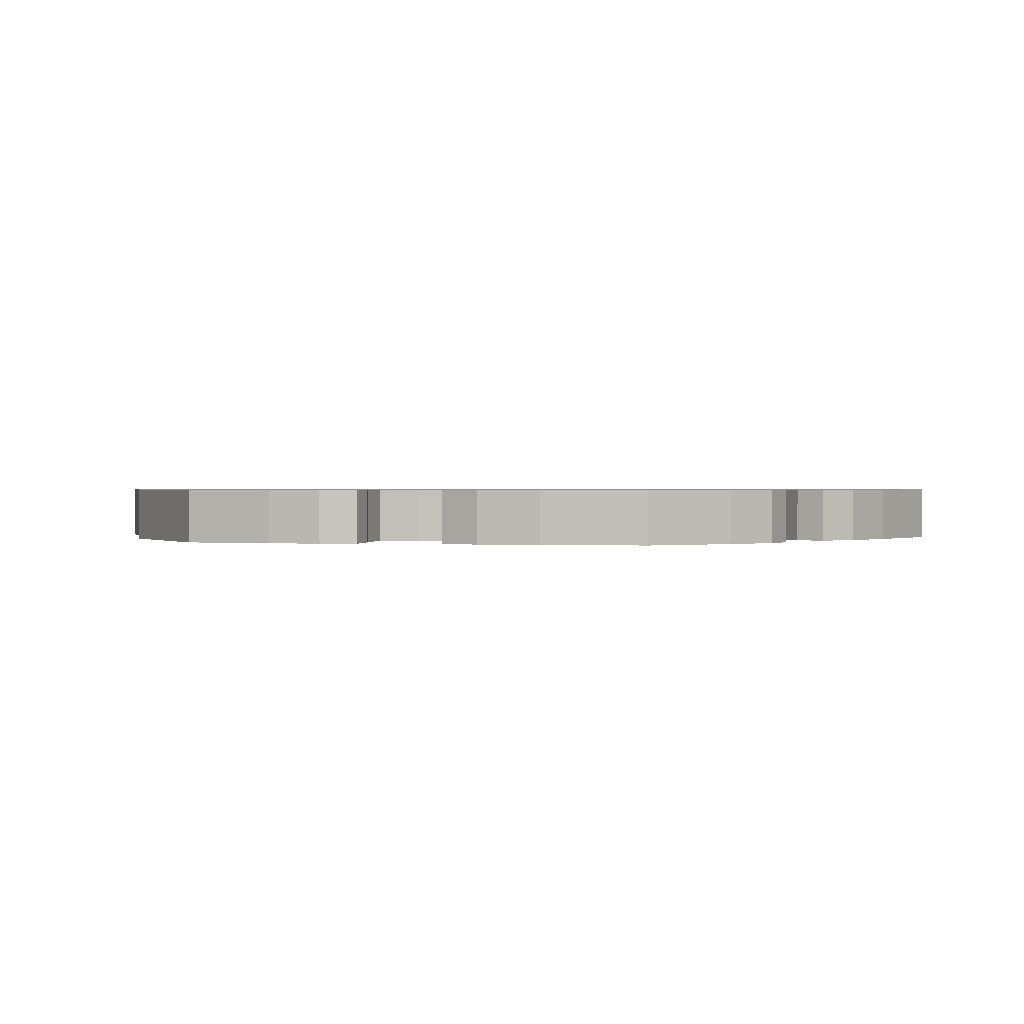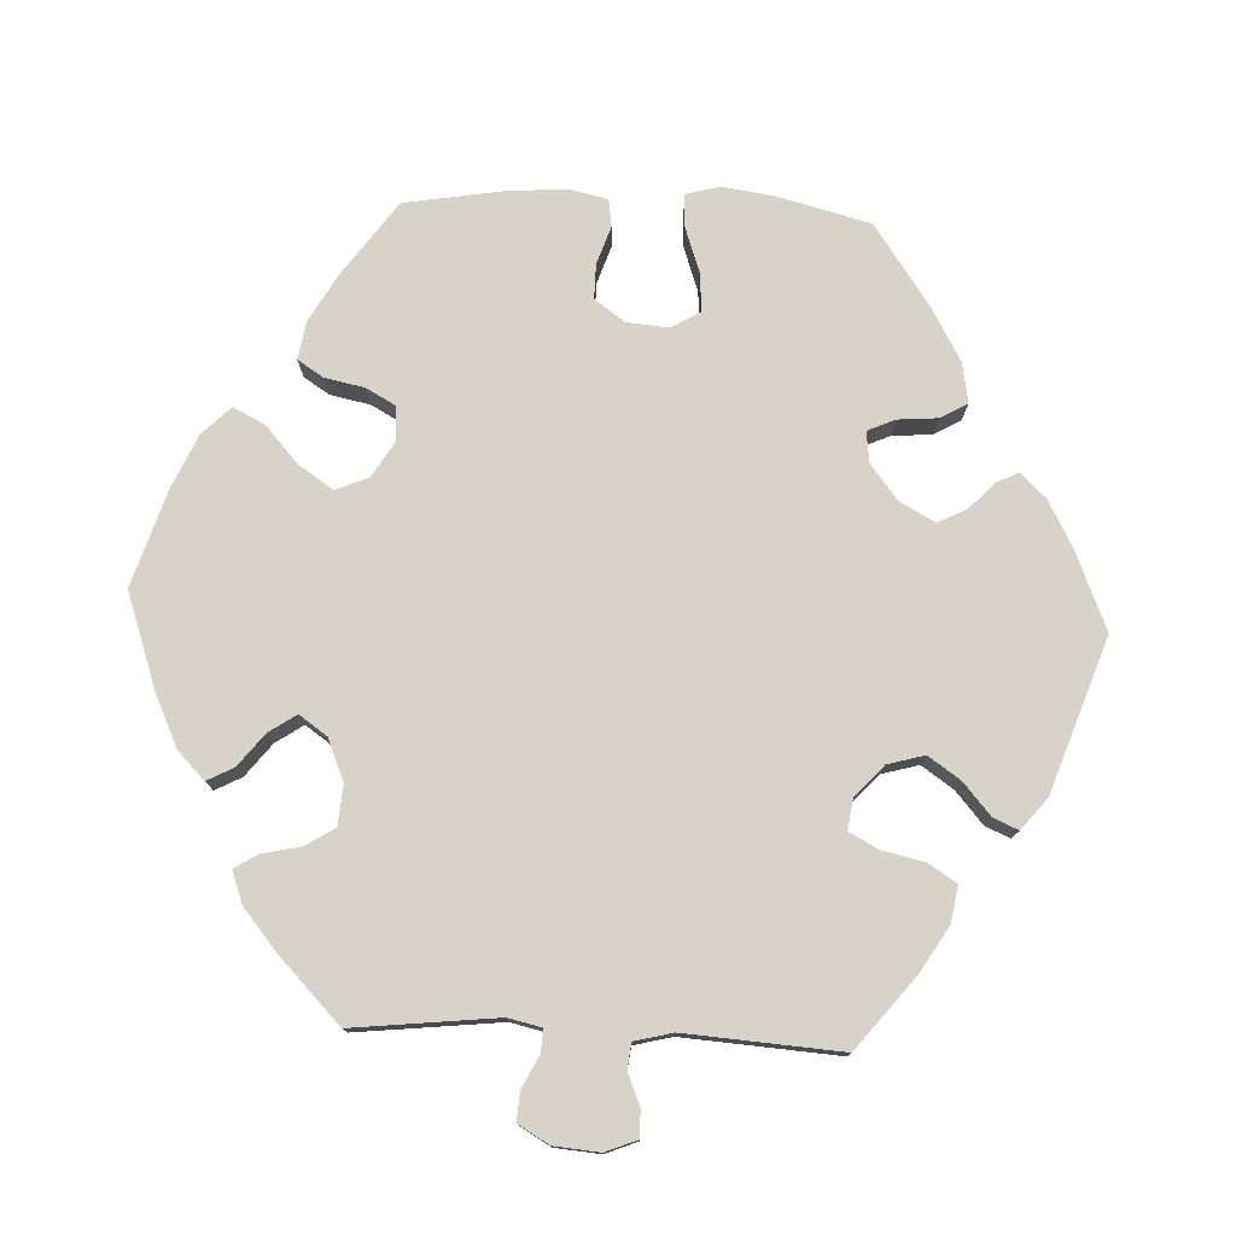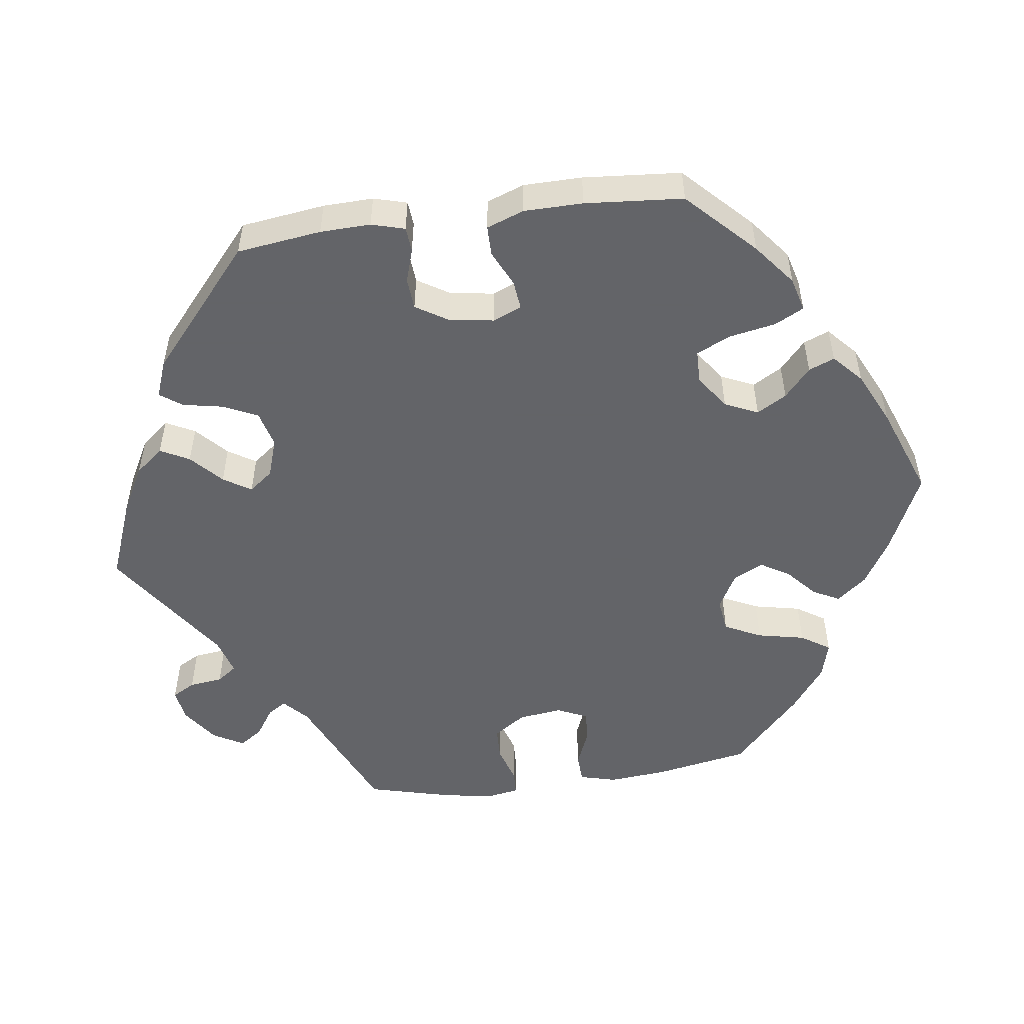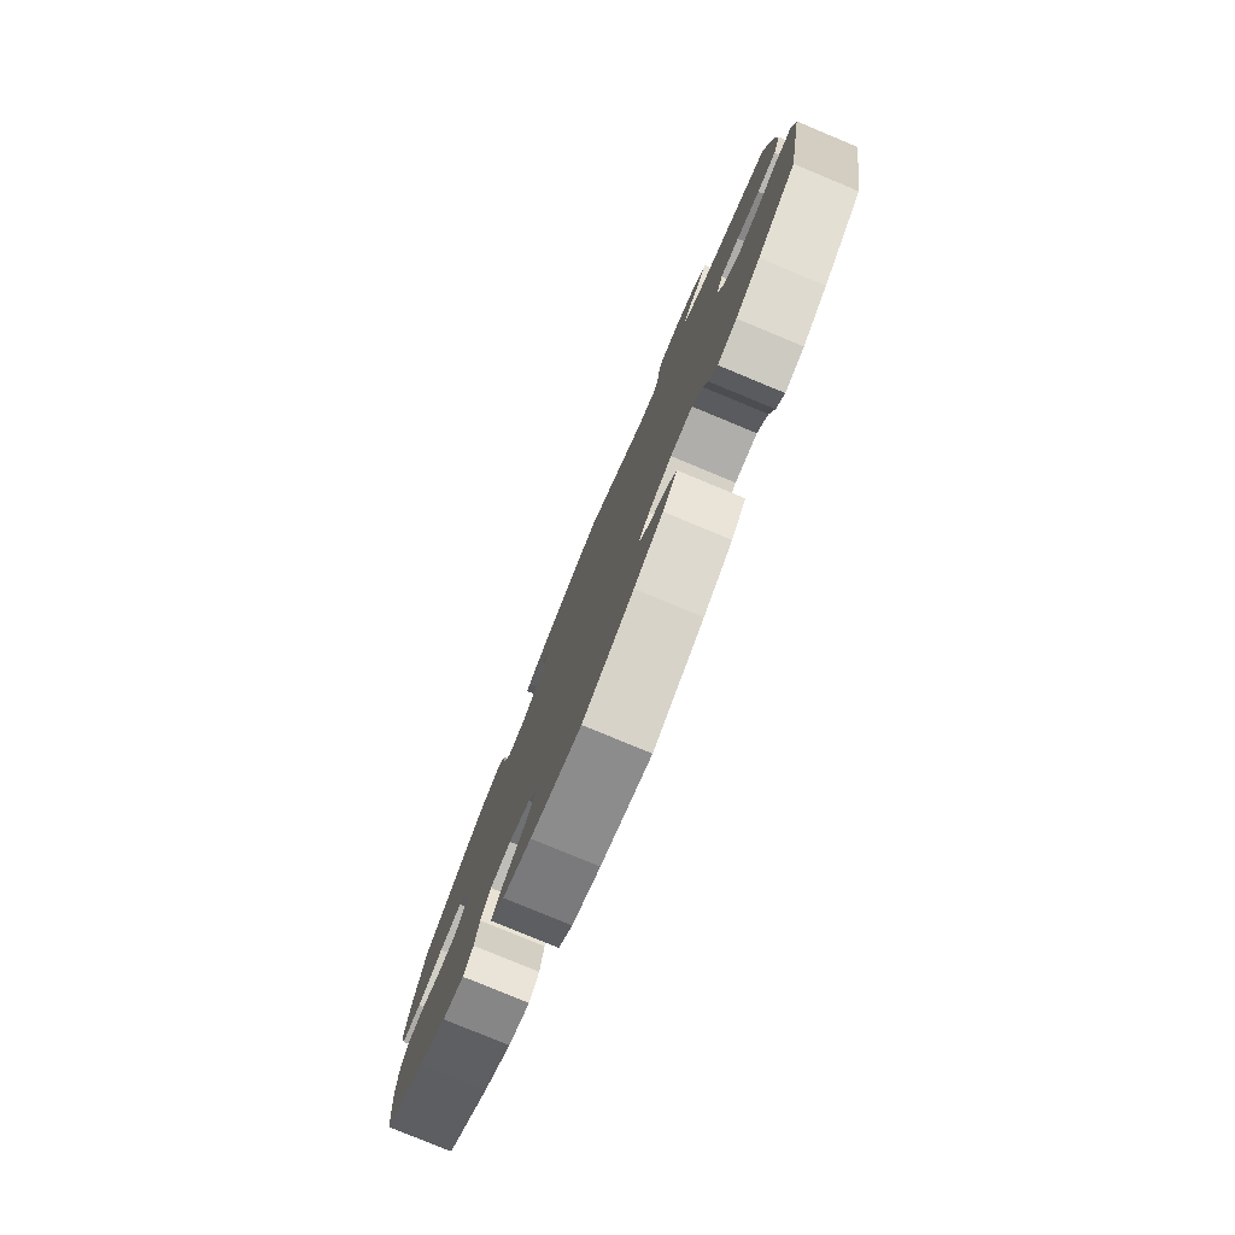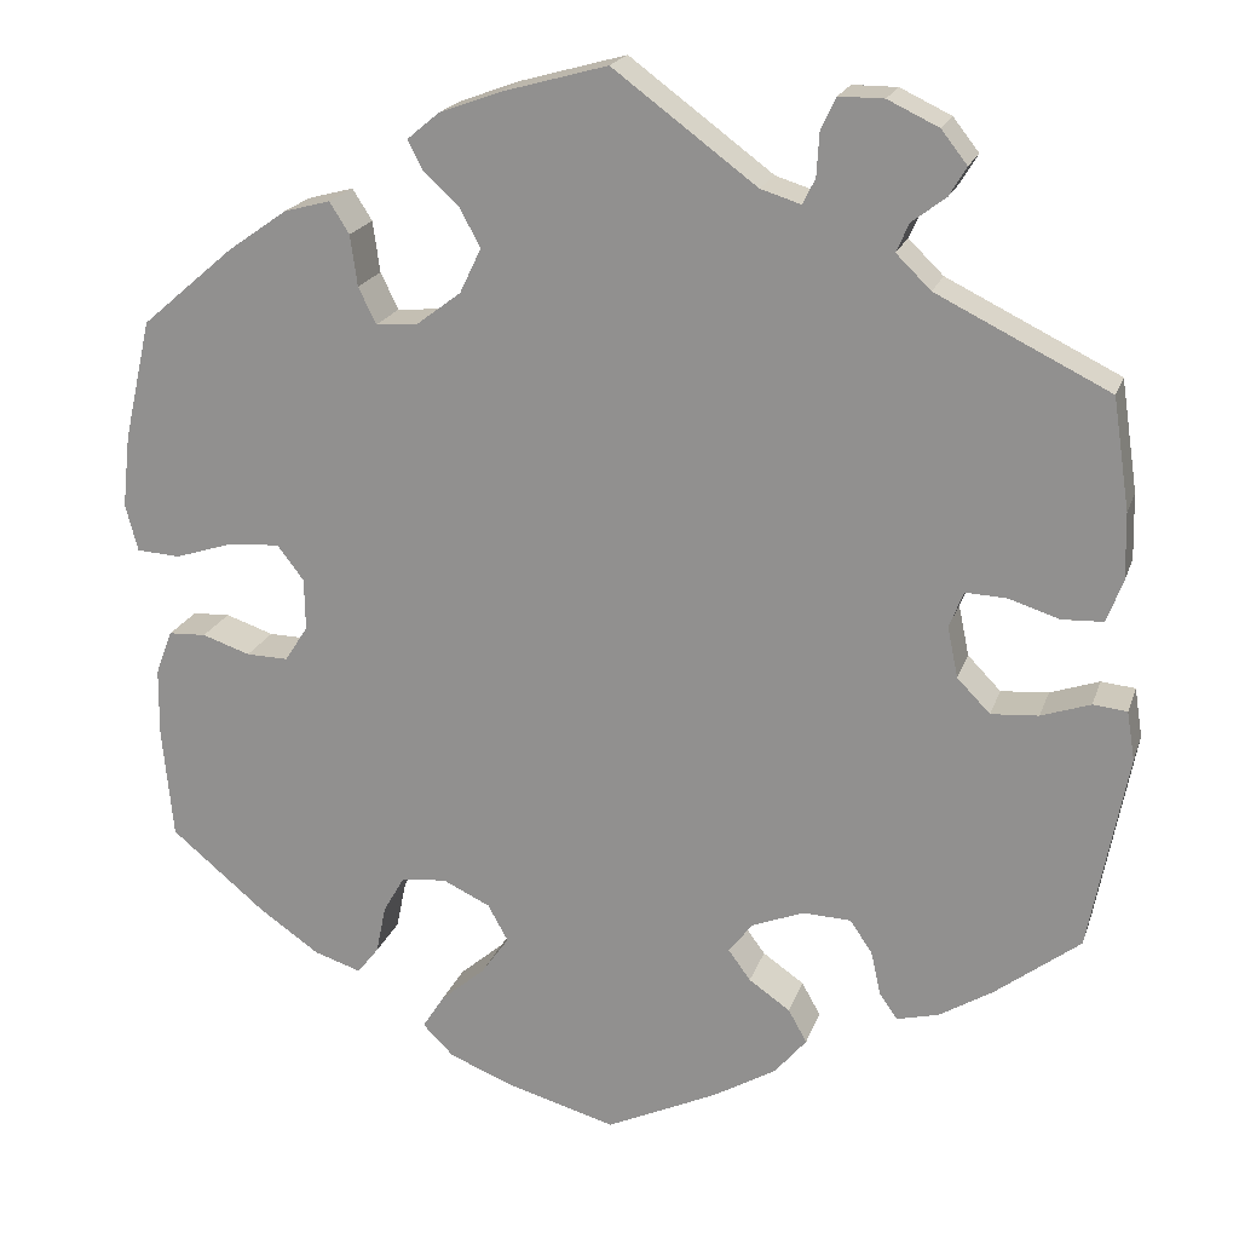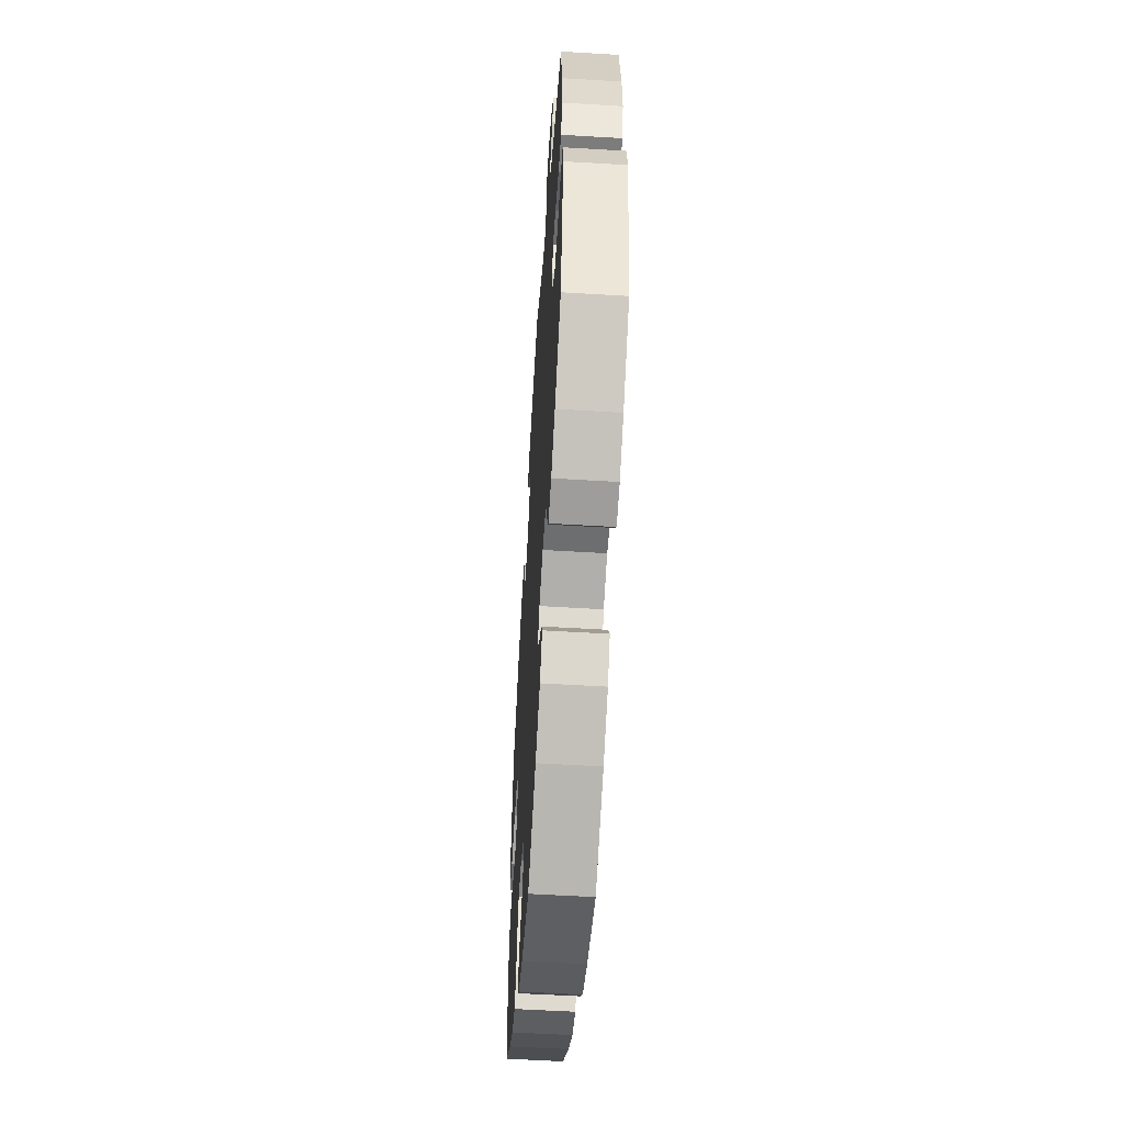
<metadata>
{"format":"obj","ext":"obj","renderer":"f3d","projection":"perspective","resolution":1024,"background":"white","views":[{"elev":0.7,"azim":164.0,"up":"+Y"},{"elev":76.6,"azim":32.7,"up":"+Y"},{"elev":-51.3,"azim":157.8,"up":"+Y"},{"elev":-79.8,"azim":67.5,"up":"+Z"},{"elev":20.1,"azim":16.0,"up":"+Z"},{"elev":-56.3,"azim":86.4,"up":"+Z"}]}
</metadata>
<code>
v 0.206 0.07 0.487
v -0.431 0.07 -0.398
v 0.29 0.07 0.6
v -0.548 0.07 -0.108
v 0.382 0.07 -0.42
v 0.57 0.07 -0.034
v 0.347 0.07 0.573
v 0.335 0.07 -0.432
v -0.2 0.07 -0.33
v -0.449 0.07 0.058
v 0.223 0.07 0.564
v -0.284 0.07 0.368
v -0.155 0.07 -0.44
v 0.375 0.07 0.042
v -0.563 0.07 0.04
v -0.275 0.07 -0.377
v -0.143 0.07 0.419
v -0.206 0.07 0.499
v 0 0.07 -0.62
v 0.558 0.07 0.112
v -0.187 0.07 0.562
v 0.14 0.07 -0.373
v 0.477 0.07 -0.049
v 0.556 0.07 0.186
v 0.437 0.07 0.08
v 0.579 0.07 -0.089
v -0.205 0.07 -0.483
v -0.568 0.07 0.174
v -0.549 0.07 -0.184
v 0.442 0.07 -0.383
v 0 0.07 0.62
v 0.357 0.07 0.504
v -0.433 0.07 0.399
v -0.125 0.07 -0.585
v -0.314 0.07 0.46
v -0.124 0.07 -0.396
v -0.251 0.07 -0.335
v -0.286 0.07 -0.431
v -0.166 0.07 0.462
v -0.577 0.07 0.093
v 0.279 0.07 -0.317
v -0.119 0.07 0.587
v -0.487 0.07 -0.056
v -0.391 0.07 0.062
v 0.161 0.07 0.501
v 0.304 0.07 -0.354
v -0.217 0.07 0.331
v 0.315 0.07 -0.403
v 0.125 0.07 -0.561
v 0.376 0.07 0.536
v -0.167 0.07 0.369
v 0.537 0.07 -0.31
v 0.494 0.07 0.062
v -0.223 0.07 0.532
v -0.363 0.07 -0.445
v -0.537 0.07 -0.31
v 0.225 0.07 -0.315
v -0.366 0.07 0.446
v 0.319 0.07 0.475
v 0.537 0.07 0.31
v -0.433 0.07 -0.074
v 0.232 0.07 -0.476
v -0.23 0.07 -0.522
v -0.514 0.07 0.037
v 0.24 0.07 0.6
v -0.292 0.07 0.425
v 0.54 0.07 0.064
v -0.537 0.07 0.31
v 0.387 0.07 -0.015
v 0.165 0.07 -0.407
v -0.529 0.07 -0.058
v -0.31 0.07 -0.462
v -0.195 0.07 -0.557
v 0.424 0.07 -0.053
v 0.391 0.07 0.082
v 0.211 0.07 -0.439
v -0.386 0.07 -0.075
v 0.344 0.07 0.405
v 0.196 0.07 -0.519
v -0.264 0.07 0.327
v -0.361 0.07 0.023
v 0.22 0.07 0.515
v -0.36 0.07 -0.035
v 0.532 0.07 -0.03
v -0.147 0.07 -0.355
v 0.167 0.07 -0.338
v 0.305 0.07 0.443
v 0.206 -0 0.487
v -0.431 -0 -0.398
v 0.29 -0 0.6
v -0.548 -0 -0.108
v 0.382 -0 -0.42
v 0.57 -0 -0.034
v 0.347 -0 0.573
v 0.335 -0 -0.432
v -0.2 -0 -0.33
v -0.449 -0 0.058
v 0.223 -0 0.564
v -0.284 -0 0.368
v -0.155 -0 -0.44
v 0.375 -0 0.042
v -0.563 -0 0.04
v -0.275 -0 -0.377
v -0.143 -0 0.419
v -0.206 -0 0.499
v 0 -0 -0.62
v 0.558 -0 0.112
v -0.187 -0 0.562
v 0.14 -0 -0.373
v 0.477 -0 -0.049
v 0.556 -0 0.186
v 0.437 -0 0.08
v 0.579 -0 -0.089
v -0.205 -0 -0.483
v -0.568 -0 0.174
v -0.549 -0 -0.184
v 0.442 -0 -0.383
v 0 -0 0.62
v 0.357 -0 0.504
v -0.433 -0 0.399
v -0.125 -0 -0.585
v -0.314 -0 0.46
v -0.124 -0 -0.396
v -0.251 -0 -0.335
v -0.286 -0 -0.431
v -0.166 -0 0.462
v -0.577 -0 0.093
v 0.279 -0 -0.317
v -0.119 -0 0.587
v -0.487 -0 -0.056
v -0.391 -0 0.062
v 0.161 -0 0.501
v 0.304 -0 -0.354
v -0.217 -0 0.331
v 0.315 -0 -0.403
v 0.125 -0 -0.561
v 0.376 -0 0.536
v -0.167 -0 0.369
v 0.537 -0 -0.31
v 0.494 -0 0.062
v -0.223 -0 0.532
v -0.363 -0 -0.445
v -0.537 -0 -0.31
v 0.225 -0 -0.315
v -0.366 -0 0.446
v 0.319 -0 0.475
v 0.537 -0 0.31
v -0.433 -0 -0.074
v 0.232 -0 -0.476
v -0.23 -0 -0.522
v -0.514 -0 0.037
v 0.24 -0 0.6
v -0.292 -0 0.425
v 0.54 -0 0.064
v -0.537 -0 0.31
v 0.387 -0 -0.015
v 0.165 -0 -0.407
v -0.529 -0 -0.058
v -0.31 -0 -0.462
v -0.195 -0 -0.557
v 0.424 -0 -0.053
v 0.391 -0 0.082
v 0.211 -0 -0.439
v -0.386 -0 -0.075
v 0.344 -0 0.405
v 0.196 -0 -0.519
v -0.264 -0 0.327
v -0.361 -0 0.023
v 0.22 -0 0.515
v -0.36 -0 -0.035
v 0.532 -0 -0.03
v -0.147 -0 -0.355
v 0.167 -0 -0.338
v 0.305 -0 0.443
f 16 38 72 55
f 37 16 55 2
f 73 63 27 13
f 73 13 36
f 34 73 36
f 19 34 36
f 49 19 36 85
f 70 76 62 79
f 22 70 79 49
f 5 8 48 46
f 5 46 41
f 30 5 41
f 52 30 41
f 26 52 41 57
f 23 84 6 26
f 74 23 26 57
f 20 67 53 25
f 20 25 75
f 78 60 24 20
f 87 78 20 75
f 7 50 32 59
f 7 59 87
f 3 7 87
f 82 11 65 3
f 1 82 3 87
f 45 1 87 75
f 39 18 54 21
f 17 39 21 42
f 58 35 66 12
f 58 12 80
f 33 58 80
f 68 33 80
f 28 68 80
f 40 28 80 47
f 10 64 15 40
f 44 10 40 47
f 4 71 43 61
f 4 61 77
f 29 4 77
f 37 2 56 29
f 22 49 85
f 86 22 85 9
f 69 74 57 86
f 14 69 86 9
f 17 42 31 45
f 51 17 45 75
f 81 44 47 51
f 83 81 51 75
f 77 83 75 14
f 14 9 37
f 29 77 14 37
f 142 159 125 103
f 89 142 103 124
f 100 114 150 160
f 123 100 160
f 123 160 121
f 123 121 106
f 172 123 106 136
f 166 149 163 157
f 136 166 157 109
f 133 135 95 92
f 128 133 92
f 128 92 117
f 128 117 139
f 144 128 139 113
f 113 93 171 110
f 144 113 110 161
f 112 140 154 107
f 162 112 107
f 107 111 147 165
f 162 107 165 174
f 146 119 137 94
f 174 146 94
f 174 94 90
f 90 152 98 169
f 174 90 169 88
f 162 174 88 132
f 108 141 105 126
f 129 108 126 104
f 99 153 122 145
f 167 99 145
f 167 145 120
f 167 120 155
f 167 155 115
f 134 167 115 127
f 127 102 151 97
f 134 127 97 131
f 148 130 158 91
f 164 148 91
f 164 91 116
f 116 143 89 124
f 172 136 109
f 96 172 109 173
f 173 144 161 156
f 96 173 156 101
f 132 118 129 104
f 162 132 104 138
f 138 134 131 168
f 162 138 168 170
f 101 162 170 164
f 124 96 101
f 124 101 164 116
f 29 116 91 4
f 4 91 158 71
f 71 158 130 43
f 43 130 148 61
f 61 148 164 77
f 77 164 170 83
f 83 170 168 81
f 81 168 131 44
f 44 131 97 10
f 10 97 151 64
f 64 151 102 15
f 15 102 127 40
f 40 127 115 28
f 28 115 155 68
f 68 155 120 33
f 33 120 145 58
f 58 145 122 35
f 35 122 153 66
f 66 153 99 12
f 12 99 167 80
f 80 167 134 47
f 47 134 138 51
f 51 138 104 17
f 17 104 126 39
f 39 126 105 18
f 18 105 141 54
f 54 141 108 21
f 21 108 129 42
f 42 129 118 31
f 31 118 132 45
f 45 132 88 1
f 1 88 169 82
f 82 169 98 11
f 11 98 152 65
f 65 152 90 3
f 3 90 94 7
f 7 94 137 50
f 50 137 119 32
f 32 119 146 59
f 59 146 174 87
f 87 174 165 78
f 78 165 147 60
f 60 147 111 24
f 24 111 107 20
f 20 107 154 67
f 67 154 140 53
f 53 140 112 25
f 25 112 162 75
f 75 162 101 14
f 14 101 156 69
f 69 156 161 74
f 74 161 110 23
f 23 110 171 84
f 84 171 93 6
f 6 93 113 26
f 26 113 139 52
f 52 139 117 30
f 30 117 92 5
f 5 92 95 8
f 8 95 135 48
f 48 135 133 46
f 46 133 128 41
f 41 128 144 57
f 57 144 173 86
f 86 173 109 22
f 22 109 157 70
f 70 157 163 76
f 76 163 149 62
f 62 149 166 79
f 79 166 136 49
f 49 136 106 19
f 19 106 121 34
f 34 121 160 73
f 73 160 150 63
f 63 150 114 27
f 27 114 100 13
f 13 100 123 36
f 36 123 172 85
f 85 172 96 9
f 9 96 124 37
f 37 124 103 16
f 16 103 125 38
f 38 125 159 72
f 72 159 142 55
f 55 142 89 2
f 2 89 143 56
f 56 143 116 29

</code>
